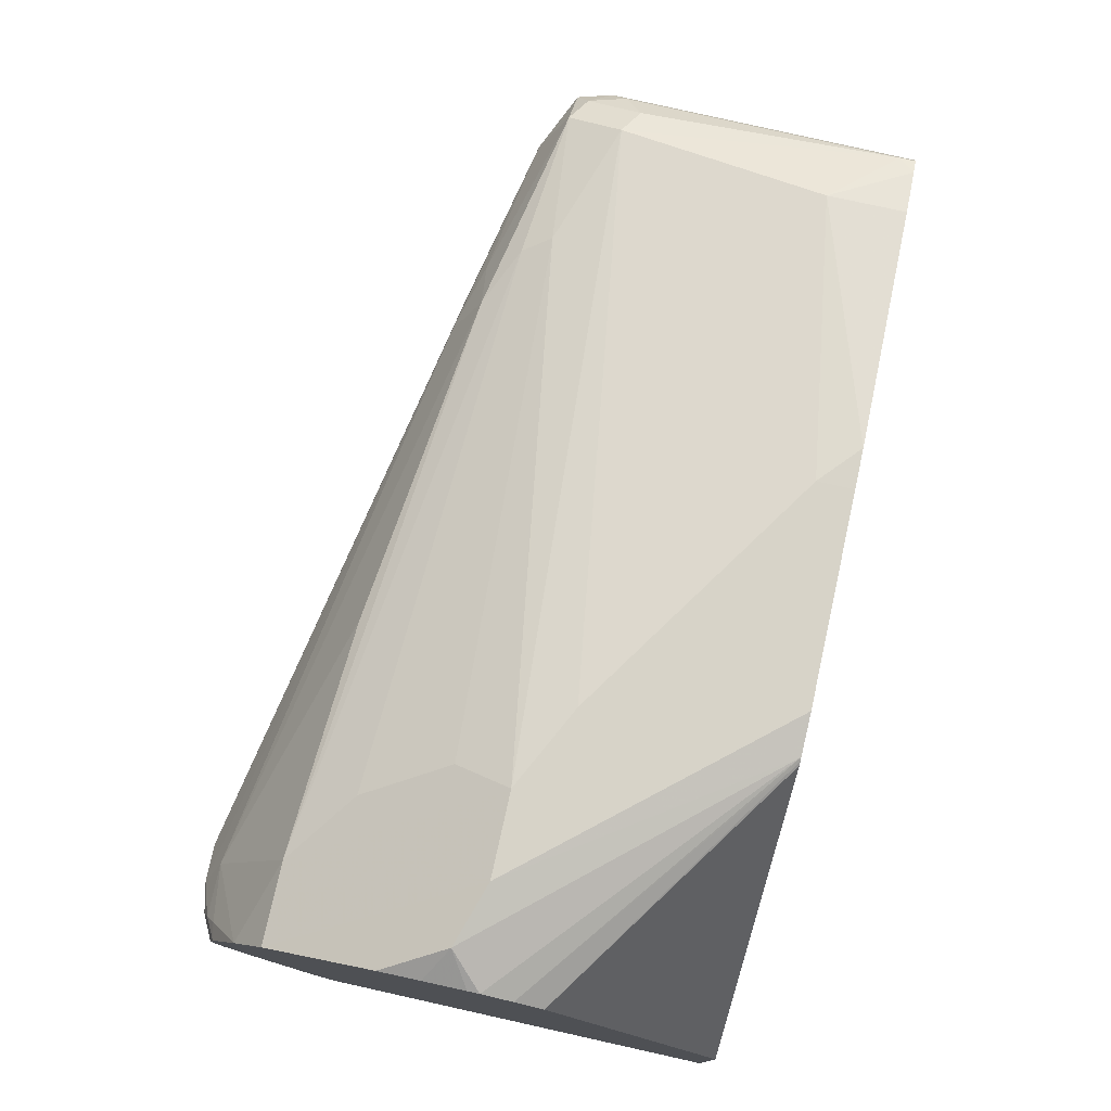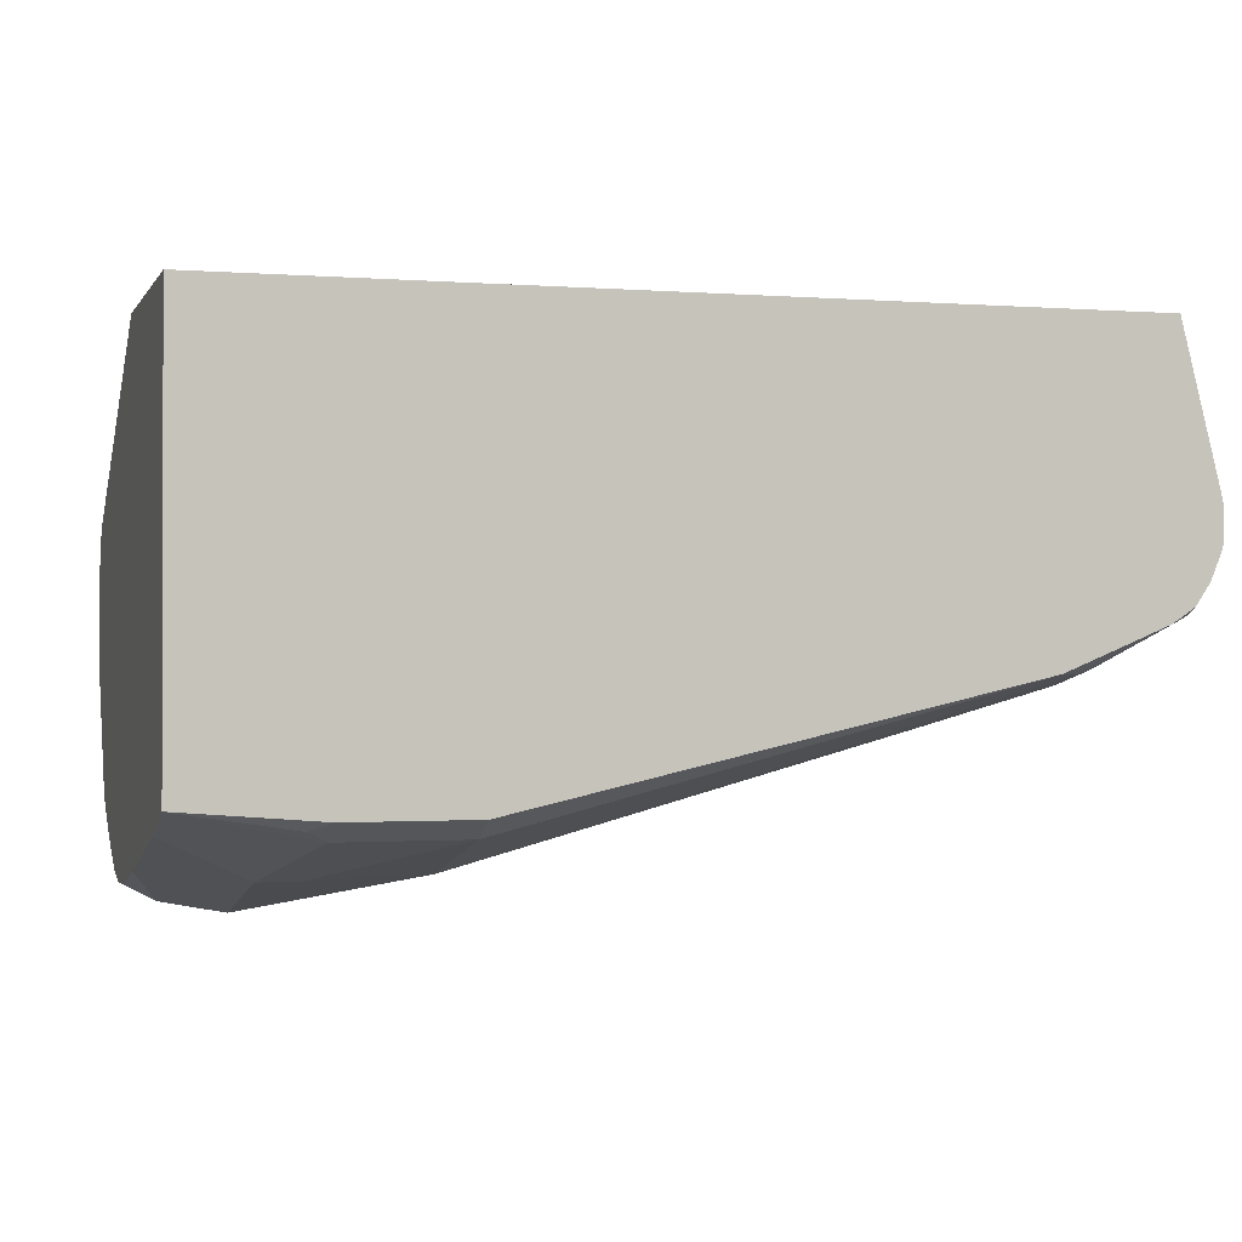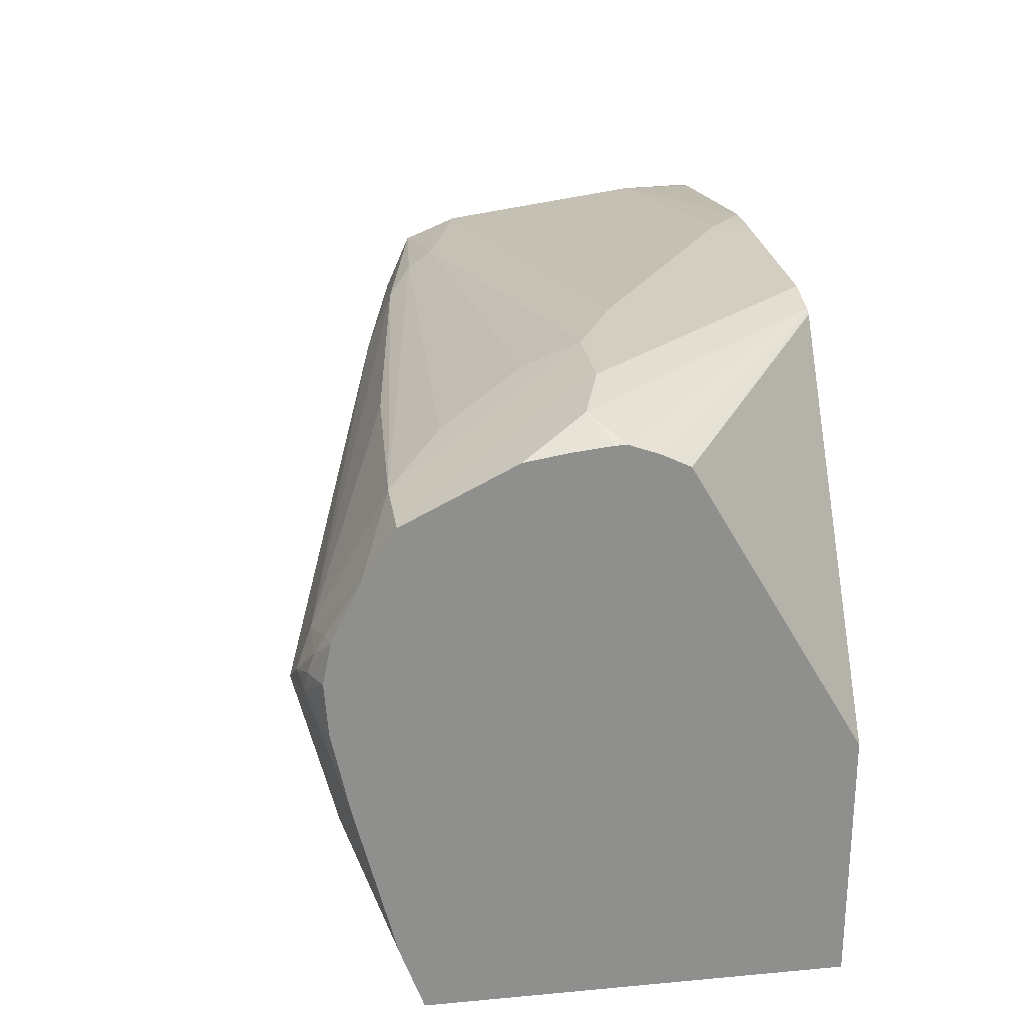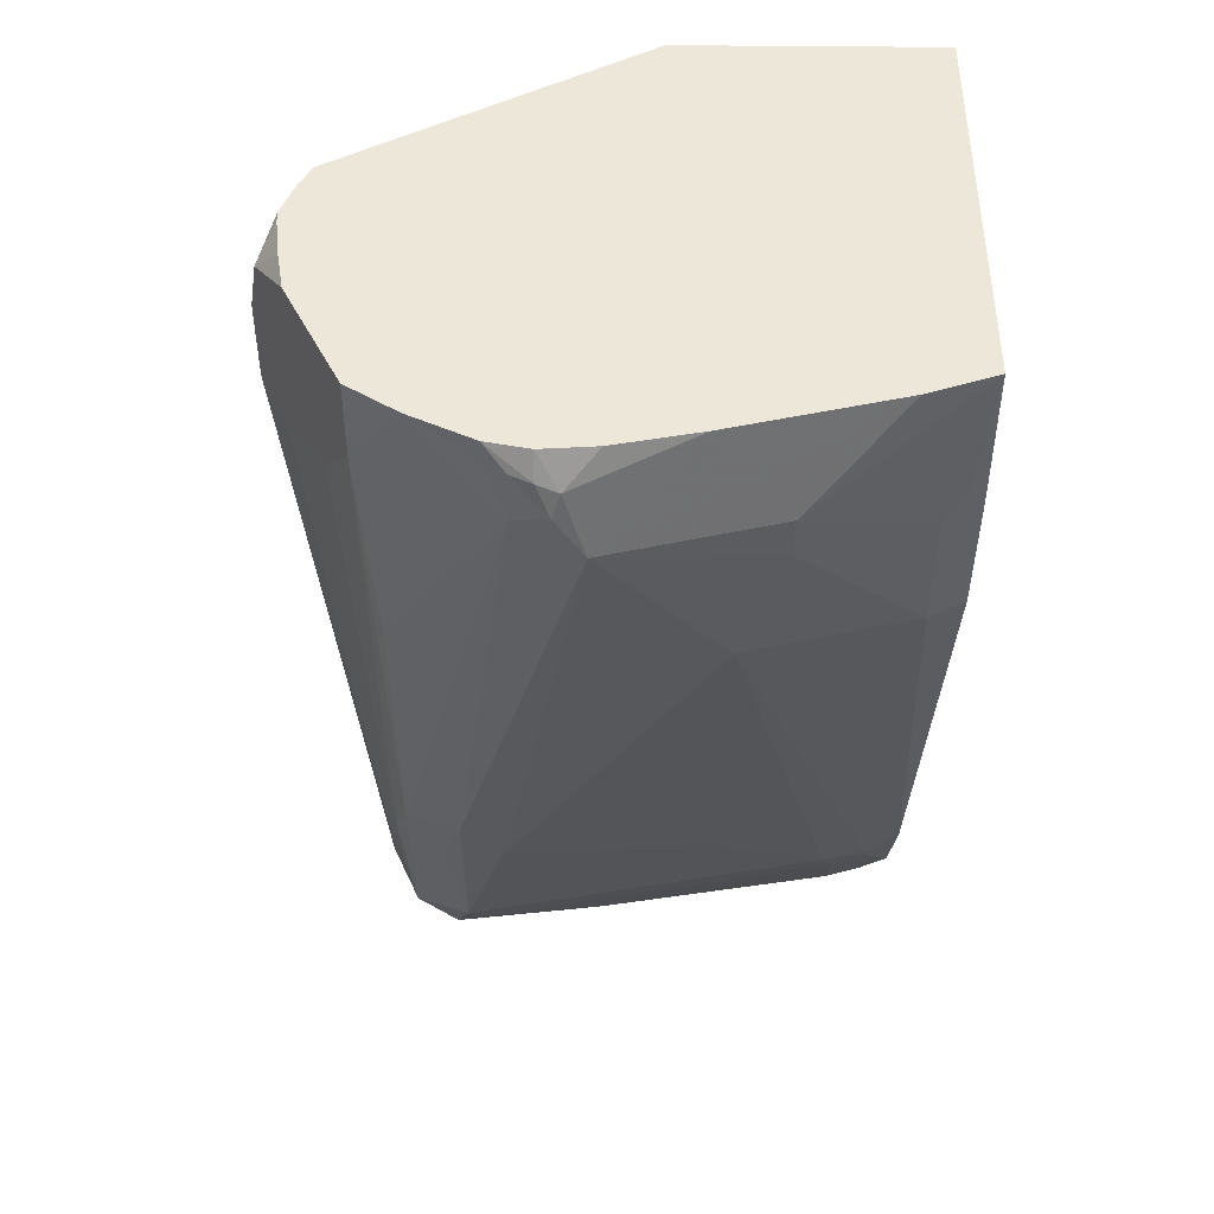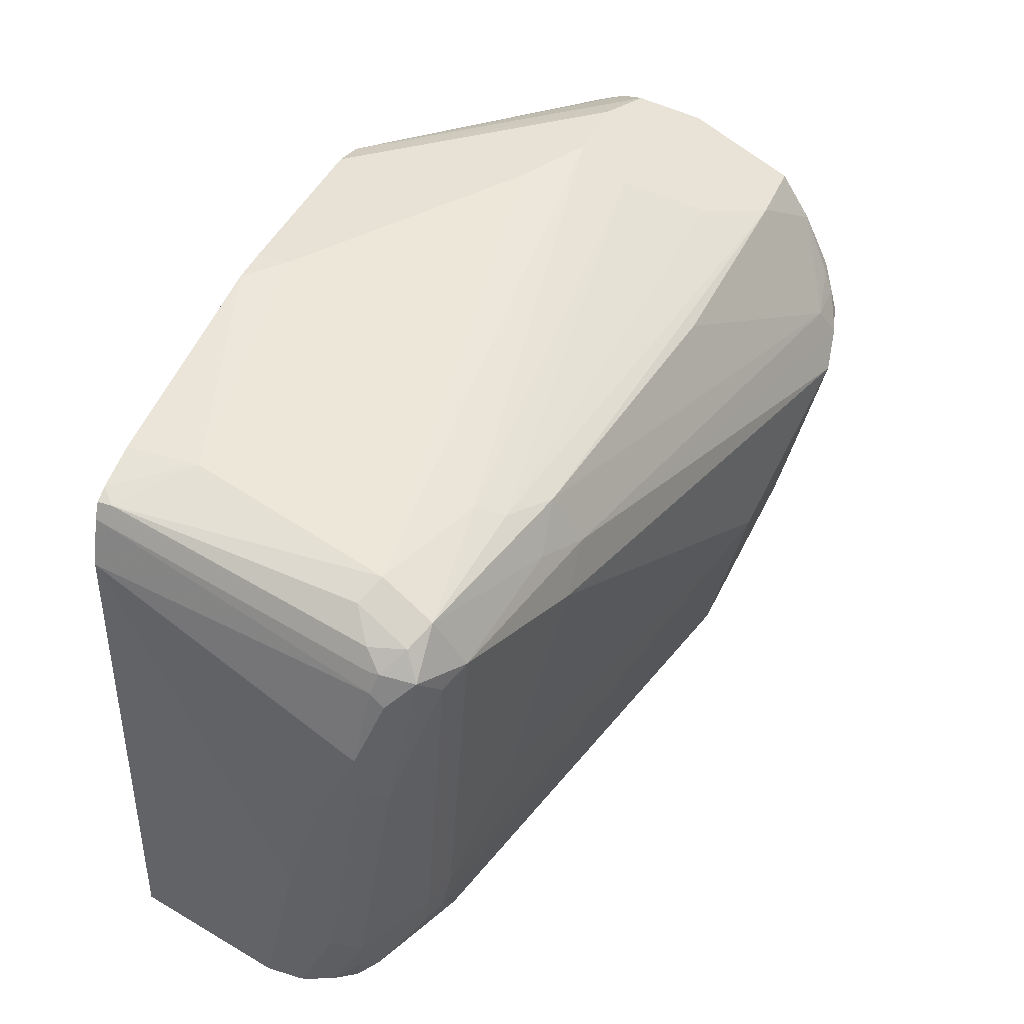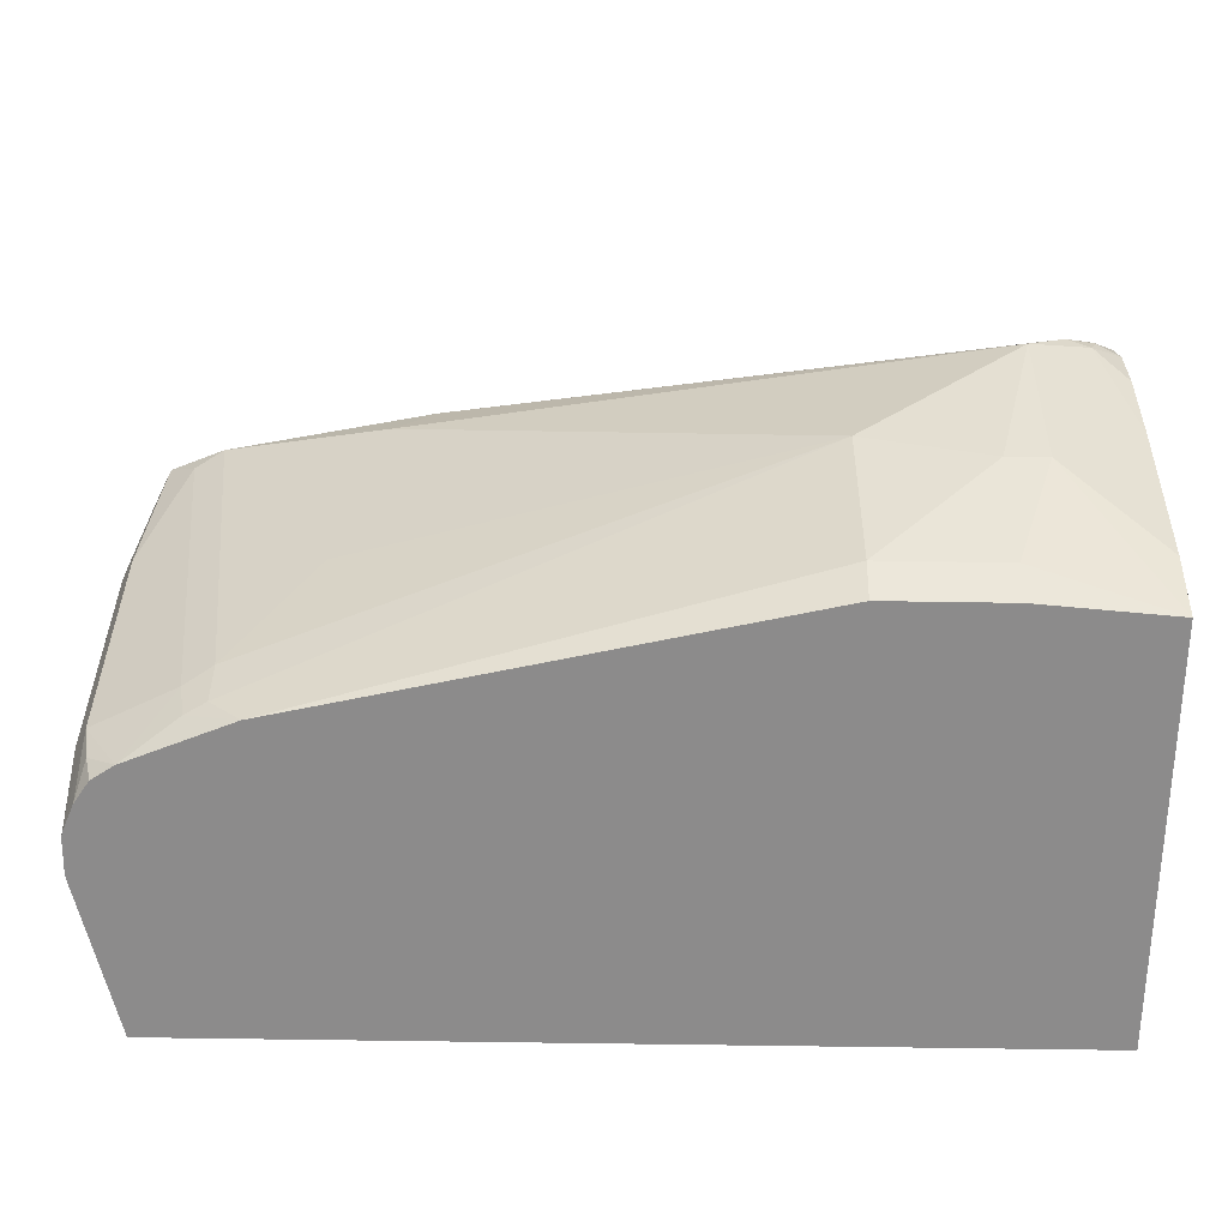
<metadata>
{"format":"obj","ext":"obj","renderer":"f3d","projection":"perspective","resolution":1024,"background":"white","views":[{"elev":76.7,"azim":-77.5,"up":"+Y"},{"elev":-0.9,"azim":-16.4,"up":"+Z"},{"elev":25.3,"azim":-98.4,"up":"+Y"},{"elev":-40.8,"azim":-90.5,"up":"+Z"},{"elev":40.2,"azim":111.1,"up":"+Y"},{"elev":-64.0,"azim":179.1,"up":"+Y"}]}
</metadata>
<code>
v 0.2458 0.5028 -0.1024
v 0.2458 0.6076 -0.1024
v 0.2458 0.5028 -0.272
v 0.6011 0.5028 -0.1024
v 0.2458 0.7291 -0.1726
v 0.3481 0.7462 -0.1024
v 0.2458 0.5297 -0.2815
v 0.2839 0.5677 -0.3006
v 0.3006 0.5177 -0.2839
v 0.2922 0.5093 -0.2797
v 0.3006 0.5028 -0.2764
v 0.6174 0.5028 -0.1668
v 0.6011 0.7013 -0.1024
v 0.2458 0.7332 -0.1806
v 0.3496 0.7471 -0.1024
v 0.2458 0.5965 -0.2982
v 0.2672 0.5844 -0.3006
v 0.2839 0.6345 -0.3173
v 0.3006 0.5677 -0.3006
v 0.3006 0.5065 -0.2783
v 0.3507 0.5177 -0.2839
v 0.3507 0.5028 -0.2764
v 0.6178 0.5028 -0.1688
v 0.6178 0.5677 -0.1837
v 0.6178 0.6178 -0.2004
v 0.6178 0.6512 -0.2171
v 0.6123 0.6846 -0.2226
v 0.5959 0.7201 -0.1024
v 0.2458 0.7347 -0.1837
v 0.351 0.7478 -0.1024
v 0.2458 0.6299 -0.3051
v 0.2588 0.6429 -0.3131
v 0.3507 0.5844 -0.3006
v 0.2682 0.646 -0.3152
v 0.5009 0.6846 -0.2672
v 0.5176 0.6679 -0.2672
v 0.3507 0.5065 -0.2783
v 0.5549 0.5028 -0.2296
v 0.6178 0.5028 -0.1837
v 0.6178 0.6345 -0.2171
v 0.6123 0.679 -0.2282
v 0.6067 0.6902 -0.2393
v 0.6095 0.693 -0.2254
v 0.6095 0.693 -0.2212
v 0.5928 0.7264 -0.1024
v 0.6053 0.7013 -0.2192
v 0.2458 0.7392 -0.1958
v 0.3674 0.7514 -0.1024
v 0.2839 0.7514 -0.2004
v 0.2588 0.7472 -0.2087
v 0.2458 0.6512 -0.3066
v 0.256 0.6512 -0.3117
v 0.5343 0.5844 -0.2505
v 0.5677 0.5344 -0.2338
v 0.5677 0.5156 -0.2296
v 0.2756 0.6596 -0.3089
v 0.2547 0.6596 -0.3089
v 0.5065 0.7069 -0.256
v 0.526 0.693 -0.2588
v 0.5844 0.6846 -0.2505
v 0.5677 0.6512 -0.2505
v 0.5761 0.5135 -0.2254
v 0.5844 0.5028 -0.2175
v 0.6173 0.5028 -0.1858
v 0.6178 0.5344 -0.2004
v 0.6123 0.629 -0.2282
v 0.6011 0.7013 -0.2338
v 0.5955 0.679 -0.2449
v 0.59 0.7069 -0.2393
v 0.5866 0.7295 -0.1024
v 0.5928 0.7264 -0.1085
v 0.5955 0.7125 -0.2115
v 0.2458 0.7392 -0.2004
v 0.4508 0.7514 -0.1024
v 0.3173 0.7514 -0.2004
v 0.2458 0.7125 -0.2783
v 0.2458 0.7291 -0.2449
v 0.2458 0.7347 -0.2338
v 0.2458 0.7374 -0.2171
v 0.2458 0.6679 -0.3032
v 0.5788 0.5288 -0.2282
v 0.2526 0.6679 -0.3047
v 0.2458 0.6922 -0.2915
v 0.2783 0.7125 -0.2783
v 0.373 0.7069 -0.2727
v 0.5288 0.7125 -0.2449
v 0.5976 0.5028 -0.212
v 0.6128 0.5028 -0.1969
v 0.6123 0.5288 -0.2115
v 0.5343 0.718 -0.2338
v 0.5844 0.718 -0.2171
v 0.5677 0.7347 -0.1024
v 0.5677 0.7347 -0.1336
v 0.4671 0.751 -0.1024
v 0.4508 0.7514 -0.1169
v 0.3229 0.7403 -0.2226
v 0.3061 0.7236 -0.256
v 0.3507 0.7514 -0.1837
v 0.423 0.7236 -0.2393
v 0.6095 0.5135 -0.2087
v 0.6067 0.5028 -0.206
f 45 71 70
f 48 98 75
f 48 95 98
f 47 50 73
f 46 72 71
f 46 67 72
f 45 46 71
f 48 75 49
f 48 74 95
f 49 75 84
f 51 80 52
f 49 76 77
f 49 77 50
f 50 77 78
f 50 78 79
f 50 79 73
f 52 80 57
f 53 61 54
f 54 61 60
f 43 46 44
f 54 60 68
f 49 84 76
f 43 67 46
f 35 58 59
f 42 60 69
f 54 68 81
f 33 36 53
f 33 53 54
f 33 54 55
f 33 55 38
f 34 56 35
f 34 52 57
f 34 57 56
f 35 59 60
f 35 60 36
f 35 56 58
f 36 60 61
f 36 61 53
f 38 55 62
f 38 62 63
f 96 99 97
f 40 65 66
f 41 66 42
f 42 67 43
f 42 66 68
f 42 68 60
f 42 69 67
f 54 81 55
f 80 83 82
f 56 57 82
f 74 94 95
f 75 96 97
f 75 97 84
f 75 98 91
f 75 91 90
f 75 90 96
f 76 84 83
f 81 89 87
f 84 97 86
f 86 99 96
f 86 96 90
f 86 97 99
f 87 89 100
f 87 100 101
f 88 101 100
f 88 100 89
f 91 95 93
f 91 98 95
f 92 93 94
f 93 95 94
f 32 52 34
f 71 91 93
f 55 81 62
f 71 72 91
f 70 71 93
f 56 82 83
f 56 83 84
f 56 84 85
f 56 85 58
f 57 80 82
f 58 86 69
f 58 69 59
f 58 85 84
f 58 84 86
f 59 69 60
f 62 81 87
f 62 87 63
f 64 88 89
f 64 89 65
f 65 89 66
f 66 89 68
f 67 69 72
f 68 89 81
f 69 86 90
f 69 90 91
f 69 91 72
f 70 93 92
f 32 51 52
f 39 64 65
f 30 50 47
f 1 39 23
f 1 23 12
f 1 12 4
f 1 4 13
f 1 13 28
f 1 28 45
f 1 45 70
f 1 70 92
f 1 92 94
f 1 94 74
f 1 74 48
f 1 48 30
f 1 30 15
f 1 15 6
f 1 6 2
f 2 6 5
f 3 7 8
f 3 8 9
f 3 9 10
f 3 10 11
f 4 12 13
f 1 64 39
f 5 6 15
f 1 88 64
f 1 87 101
f 31 51 32
f 1 2 5
f 1 5 14
f 1 29 47
f 1 47 73
f 1 73 79
f 1 79 78
f 1 78 77
f 1 77 76
f 1 76 83
f 1 83 80
f 1 80 51
f 1 51 31
f 1 31 16
f 1 16 7
f 1 7 3
f 1 3 11
f 1 11 22
f 1 22 38
f 1 38 63
f 1 63 87
f 1 101 88
f 5 15 14
f 1 14 29
f 7 17 8
f 19 33 21
f 21 33 38
f 21 38 37
f 22 37 38
f 23 39 65
f 23 65 40
f 23 40 26
f 23 26 25
f 23 25 24
f 26 40 66
f 26 66 41
f 26 41 27
f 27 41 42
f 27 42 43
f 27 43 44
f 27 44 28
f 28 44 46
f 28 46 45
f 30 48 49
f 30 49 50
f 7 16 17
f 18 36 33
f 18 35 36
f 29 30 47
f 18 32 34
f 18 34 35
f 8 19 21
f 8 17 18
f 9 20 10
f 9 21 37
f 9 37 20
f 10 20 11
f 11 20 37
f 11 37 22
f 12 23 13
f 8 21 9
f 13 24 25
f 18 33 19
f 13 23 24
f 16 18 17
f 16 32 18
f 16 31 32
f 8 18 19
f 14 15 29
f 13 27 28
f 13 26 27
f 13 25 26
f 15 30 29

</code>
